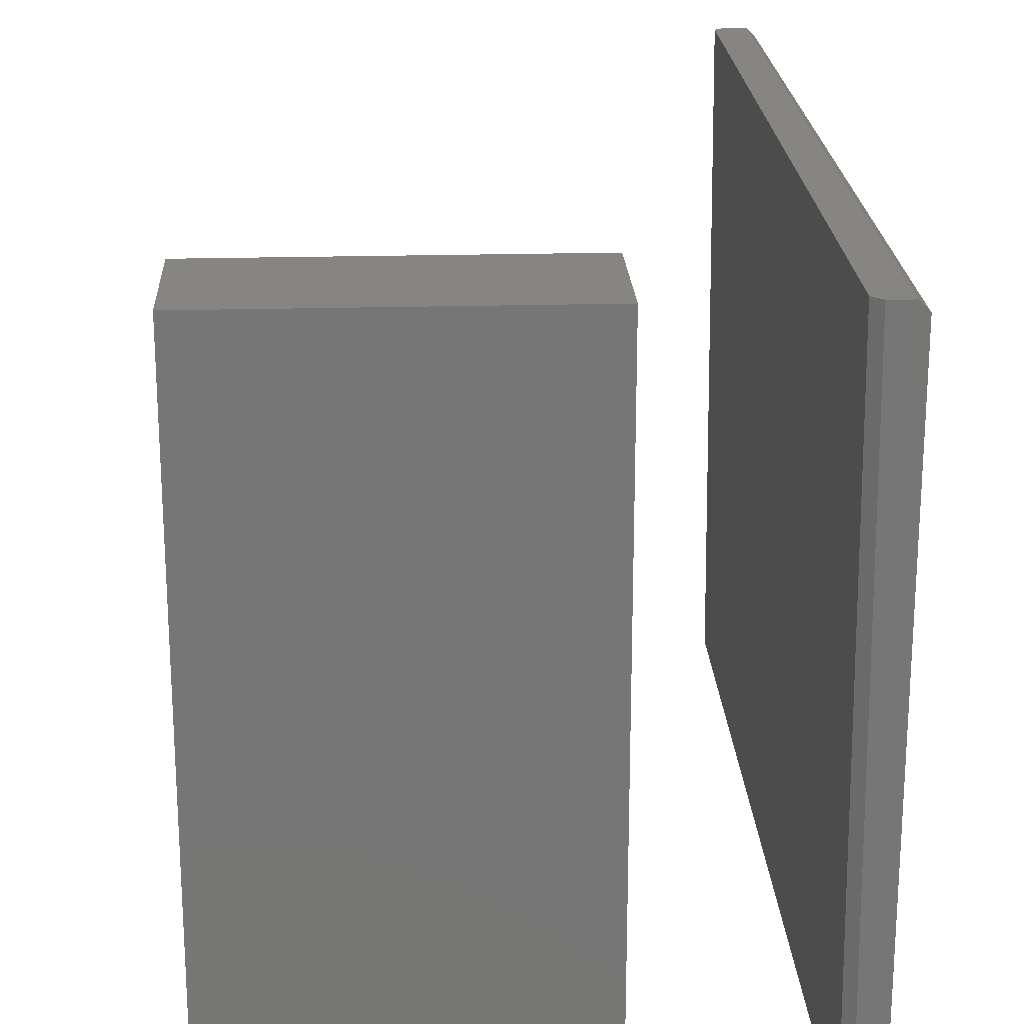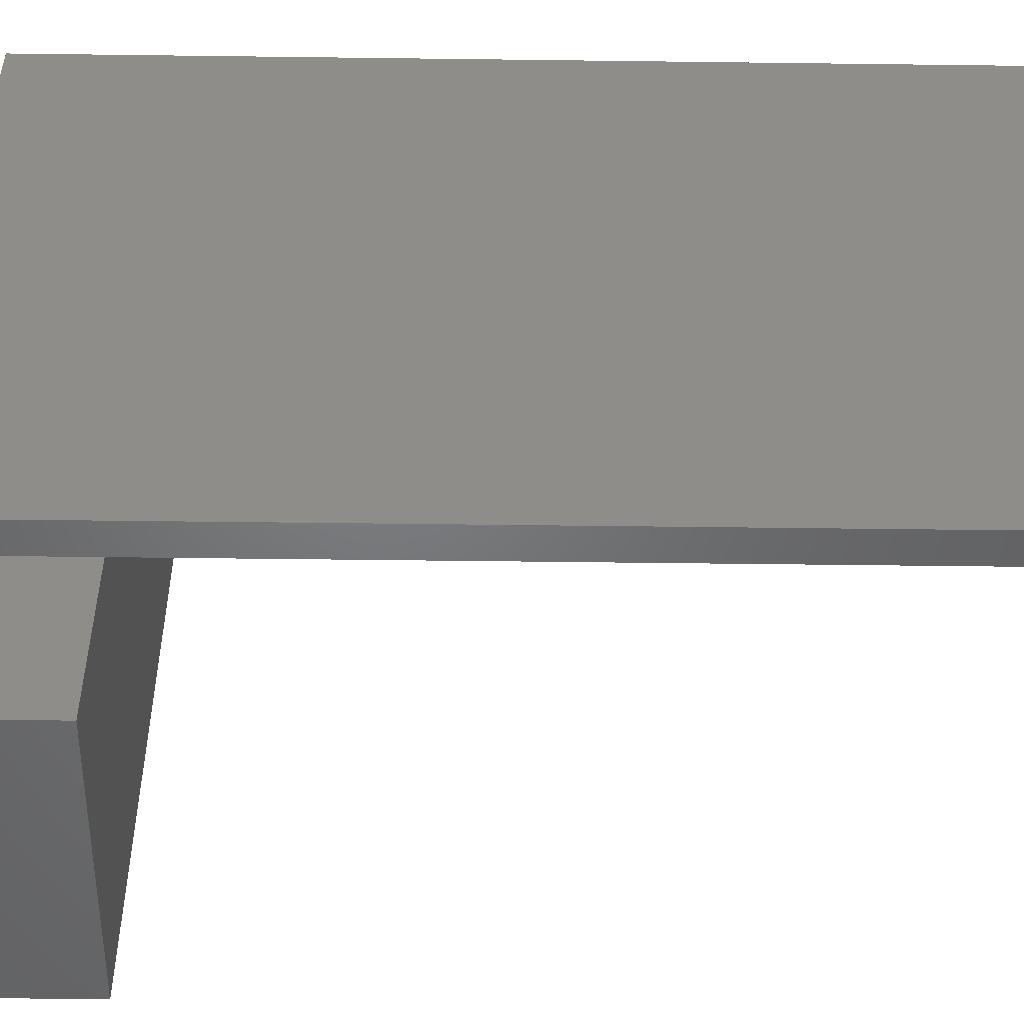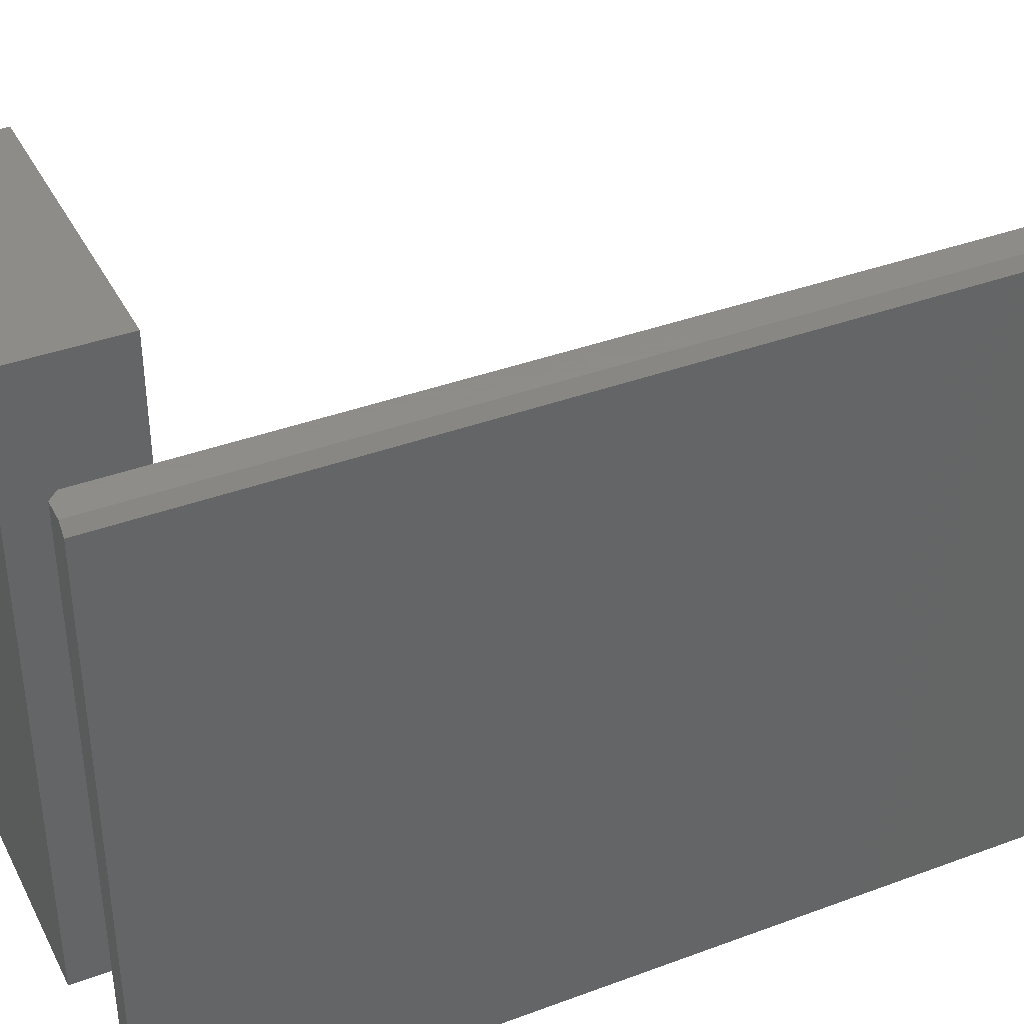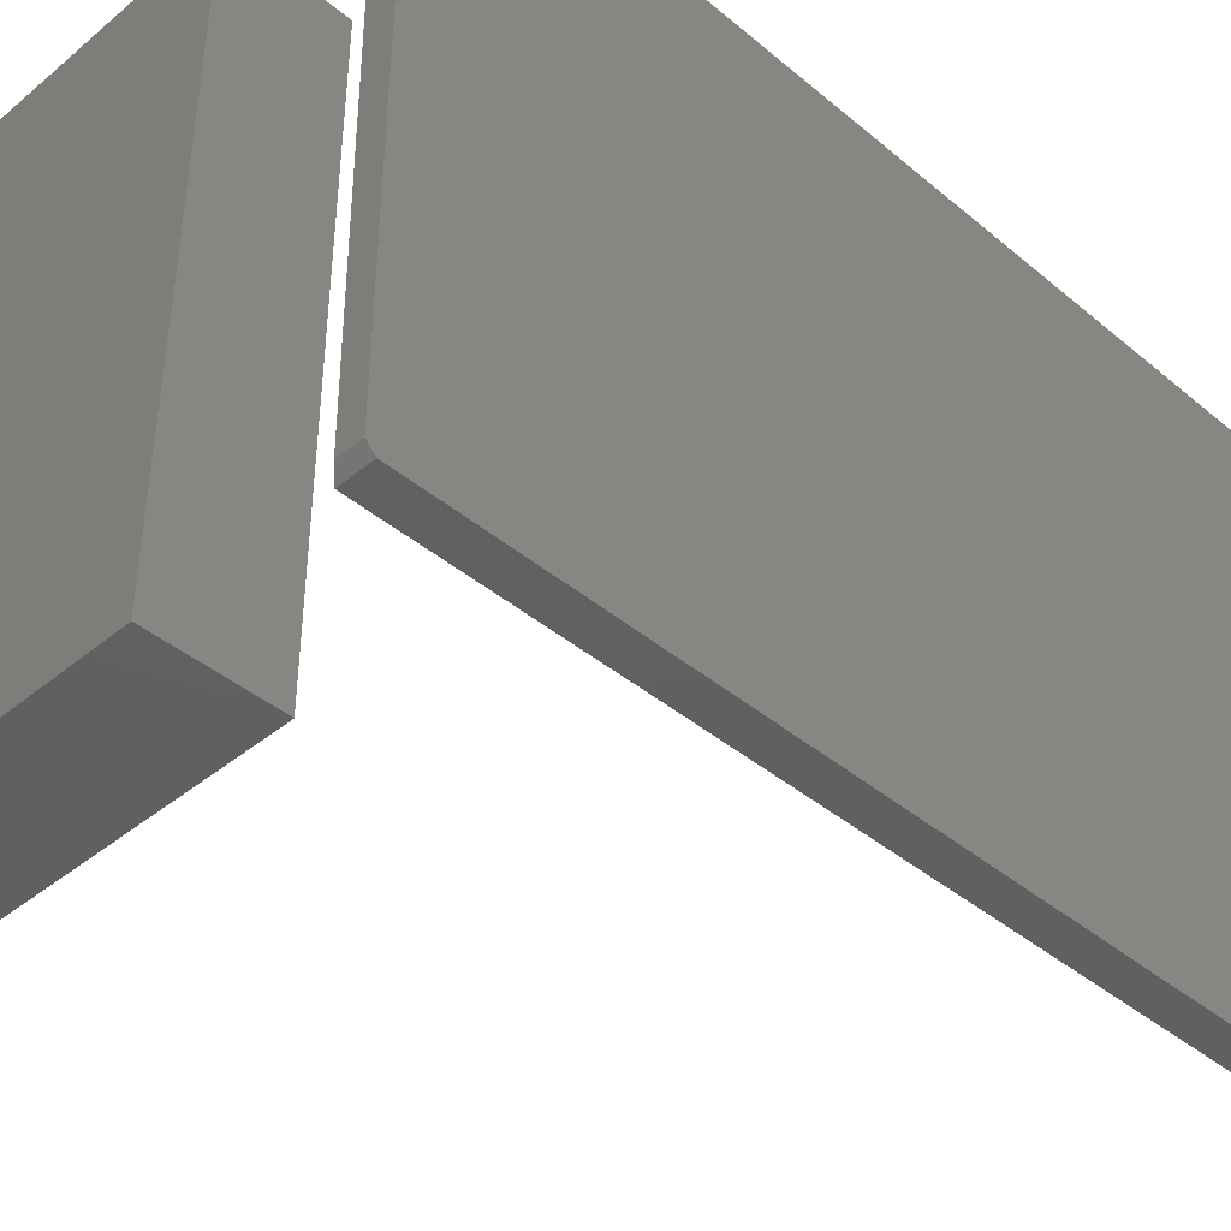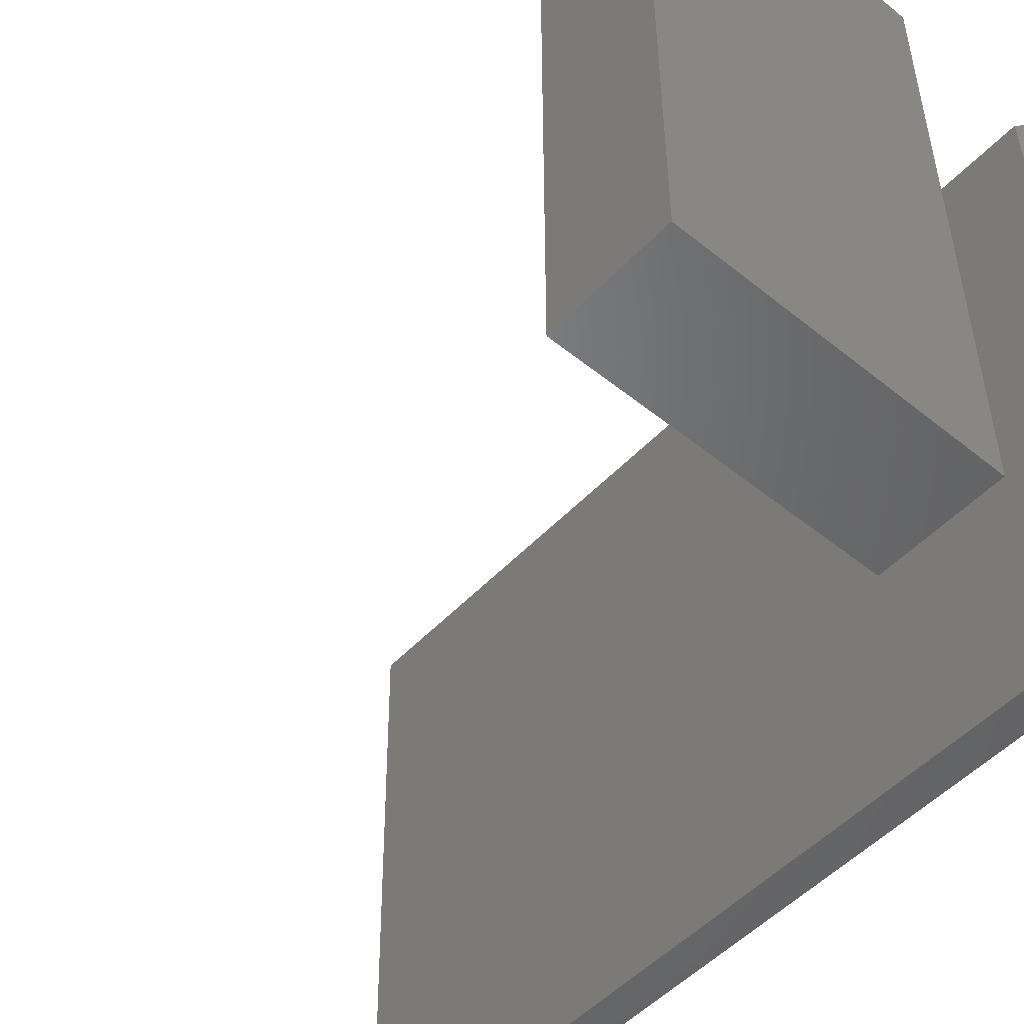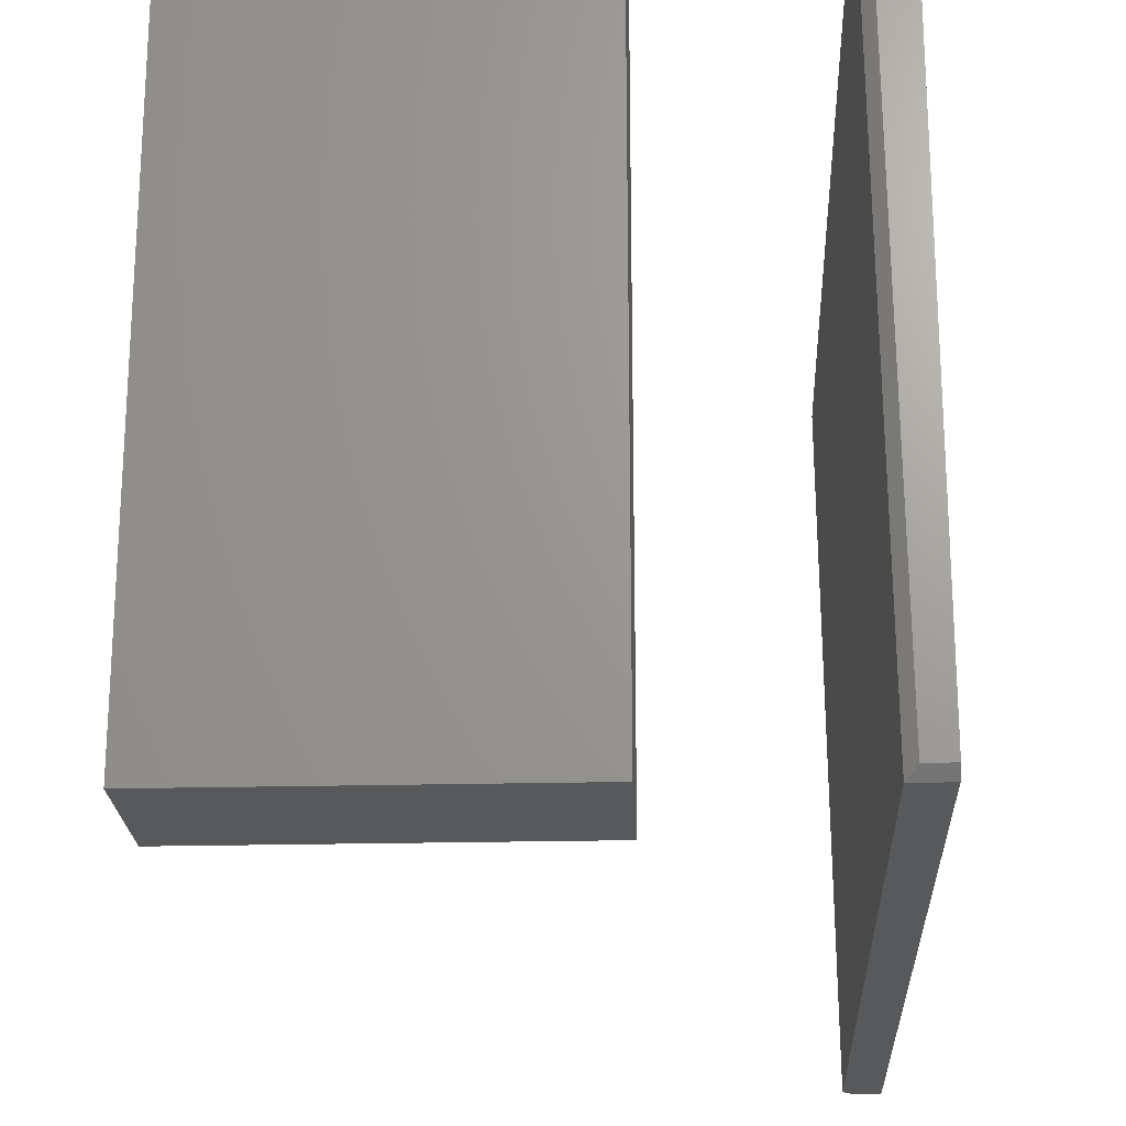
<metadata>
{"format":"stl","ext":"stl","renderer":"f3d","projection":"perspective","resolution":1024,"background":"white","views":[{"elev":21.4,"azim":177.2,"up":"+Z"},{"elev":-50.1,"azim":-90.8,"up":"+Z"},{"elev":38.4,"azim":-115.1,"up":"+Z"},{"elev":-41.4,"azim":-135.1,"up":"+Z"},{"elev":-50.7,"azim":138.6,"up":"+Z"},{"elev":-21.9,"azim":-177.5,"up":"+Z"}]}
</metadata>
<code>
# stl→obj: 23 verts, 38 faces
v -0.2969 -0.75 0.2578
v -0.2785 -0.75 0.2578
v -0.2706 -0.7422 0.2578
v -0.2969 3.036e-17 0.2578
v -0.2706 -0.007812 0.2578
v -0.2785 3.138e-17 0.2578
v -0.3047 -0.75 -0.2812
v -0.2841 -0.75 -0.2812
v -0.3047 -0.75 0.25
v -0.3047 2.949e-17 0.25
v -0.284 1.579e-18 -0.2734
v -0.3047 4.337e-19 -0.2734
v -0.3047 -0.007812 -0.2812
v -0.2763 -0.007812 -0.2812
v -0.2763 -0.7422 -0.2812
v -0.1406 -0.1016 -0.2812
v 0.1261 -0.1016 -0.2812
v -0.1406 -0.1016 0.2578
v 0.1261 -0.1016 0.2578
v -0.1406 0 -0.2812
v -0.1406 2.992e-17 0.2578
v 0.1261 1.48e-17 -0.2812
v 0.1261 4.473e-17 0.2578
f 1 2 3
f 1 3 4
f 4 3 5
f 4 5 6
f 7 8 9
f 9 8 2
f 9 2 1
f 4 6 10
f 10 6 11
f 10 11 12
f 7 9 13
f 13 9 10
f 13 10 12
f 4 10 1
f 1 10 9
f 14 5 15
f 15 5 3
f 13 14 7
f 7 14 15
f 7 15 8
f 8 15 2
f 2 15 3
f 13 12 14
f 14 12 11
f 14 11 5
f 5 11 6
f 16 17 18
f 18 17 19
f 20 21 22
f 22 21 23
f 18 21 16
f 16 21 20
f 19 23 18
f 18 23 21
f 17 22 19
f 19 22 23
f 16 20 17
f 17 20 22

</code>
